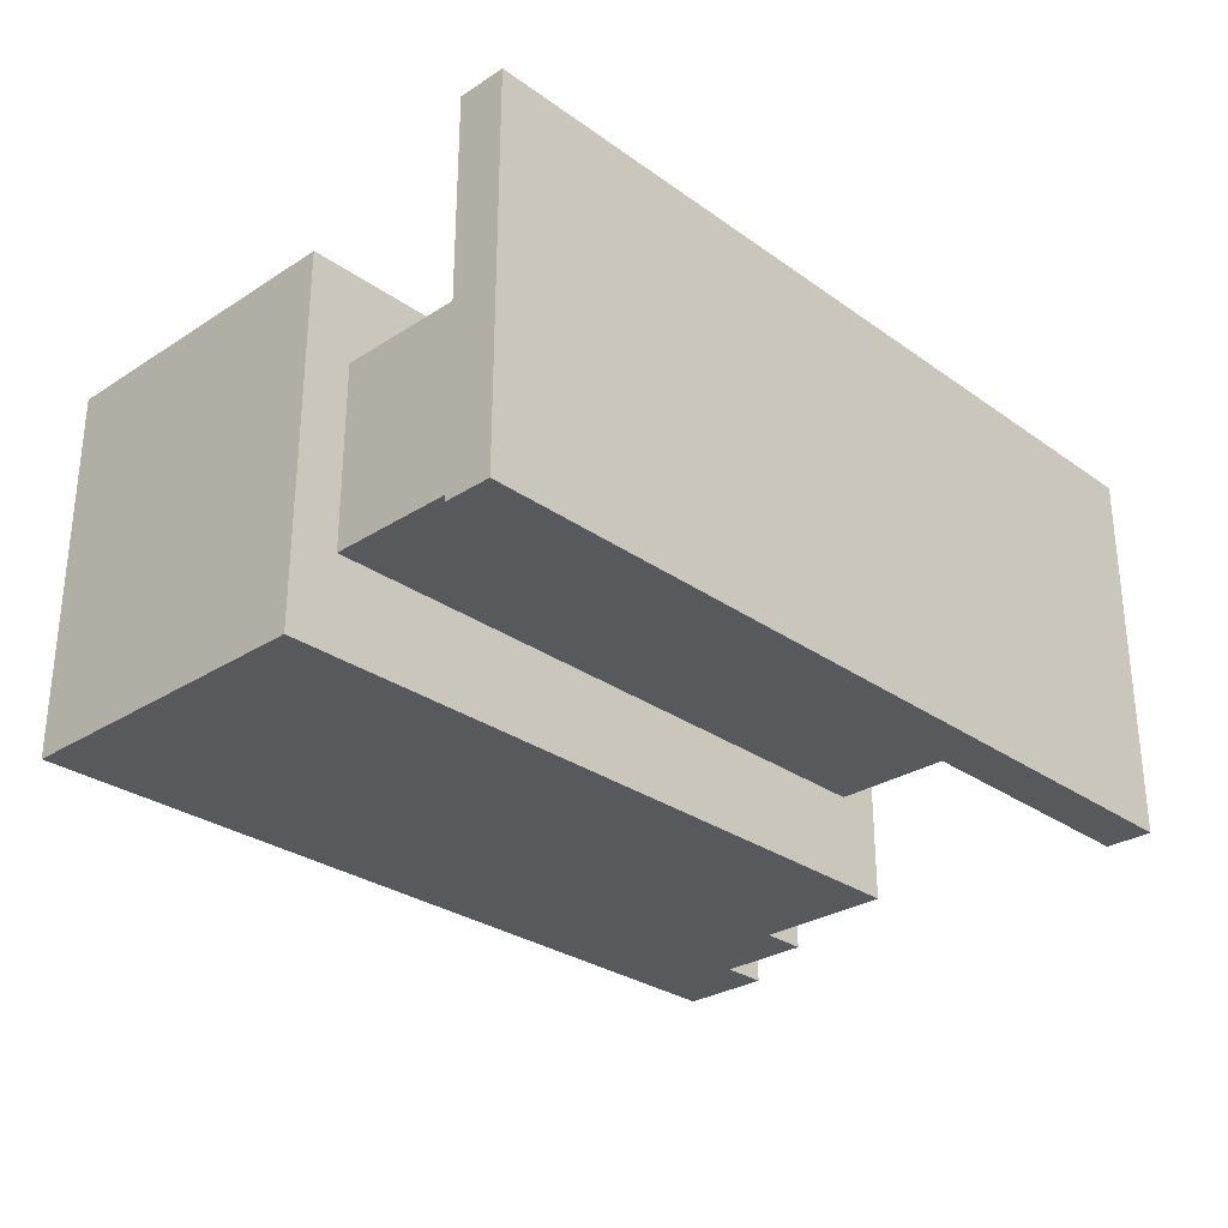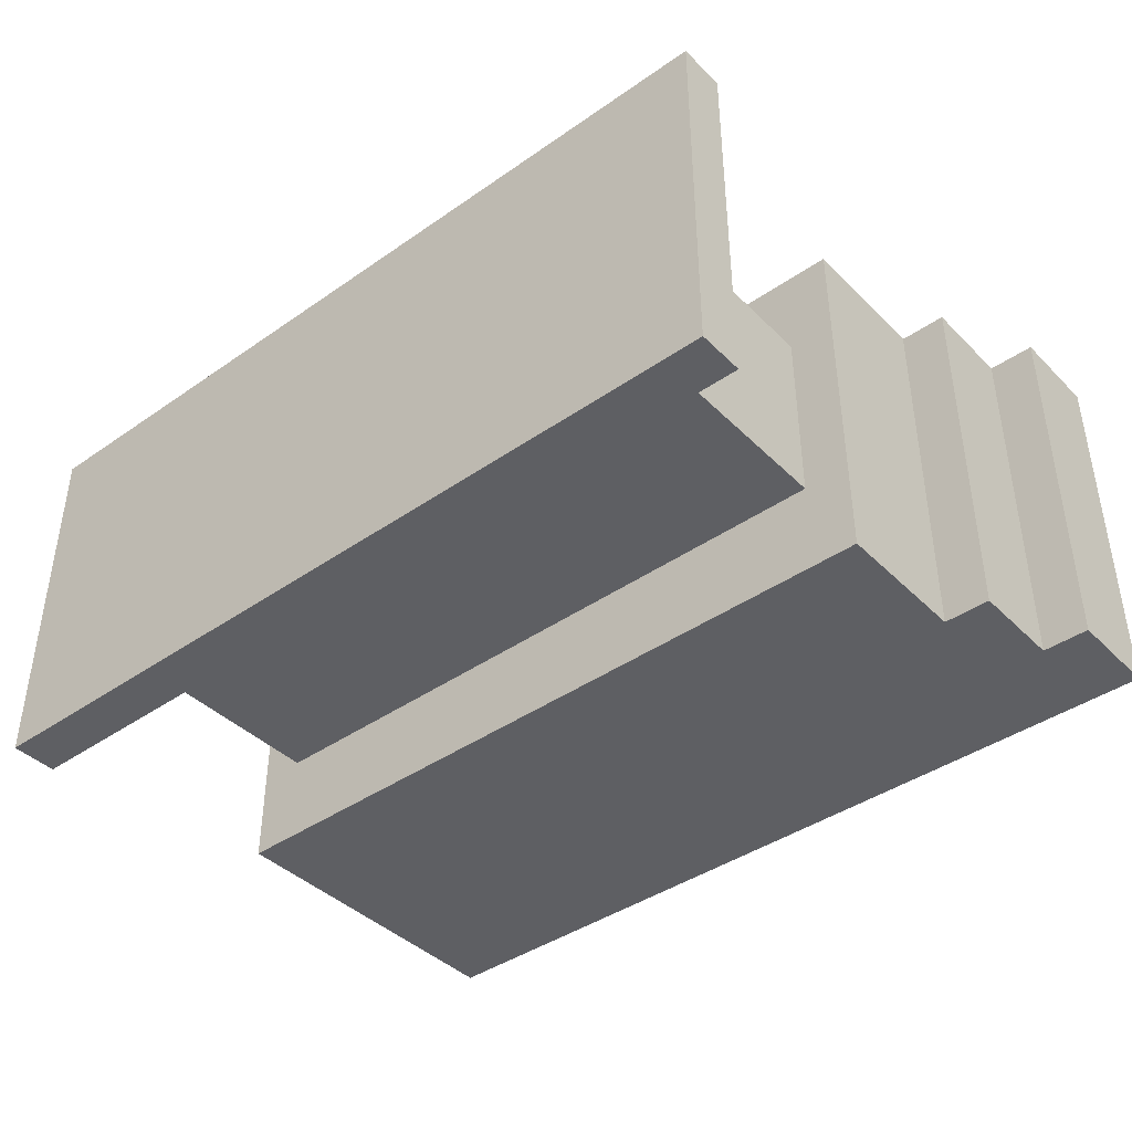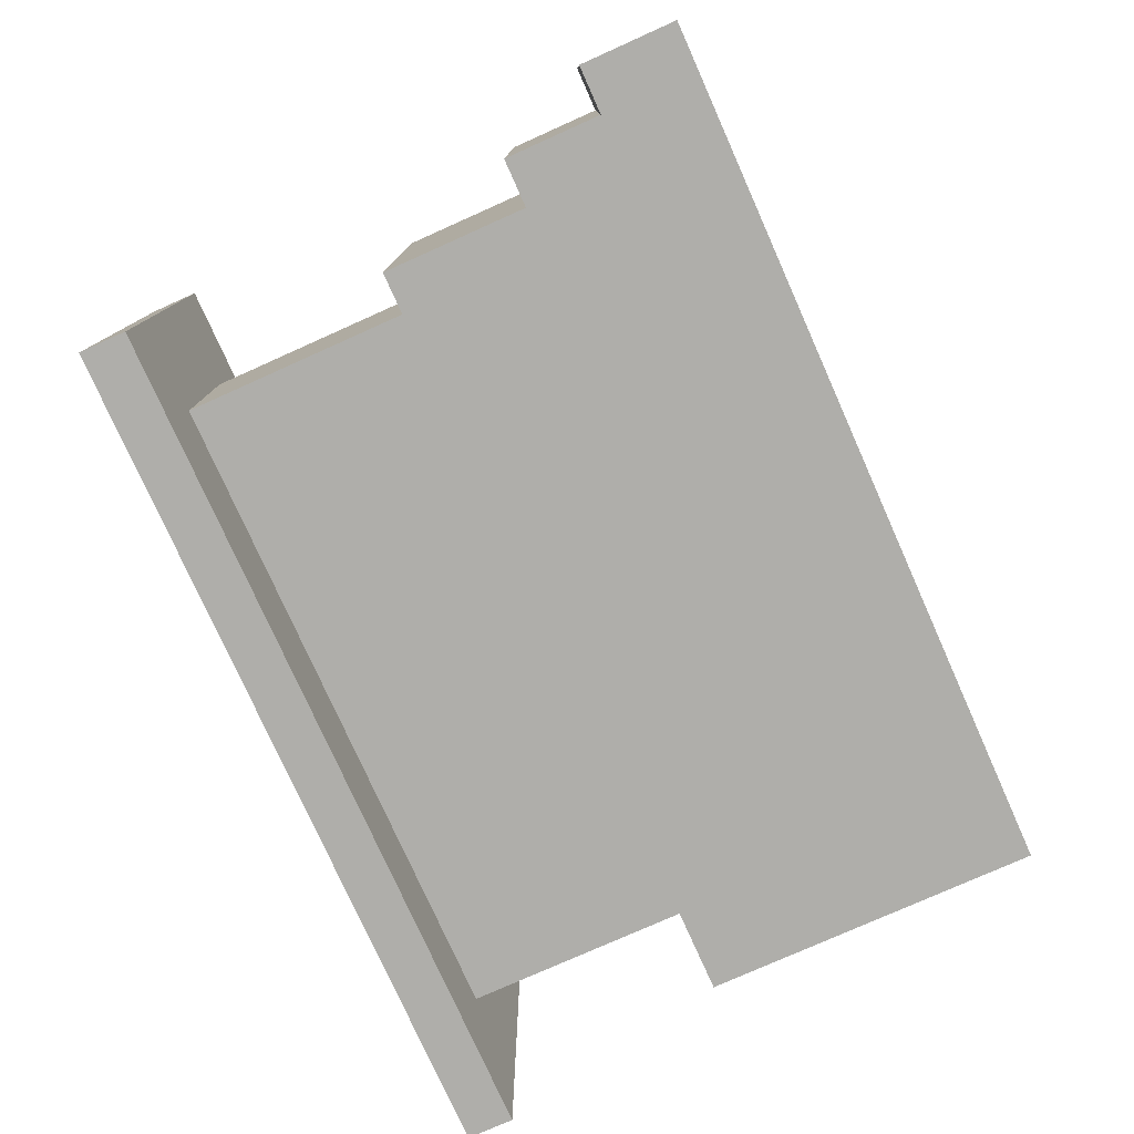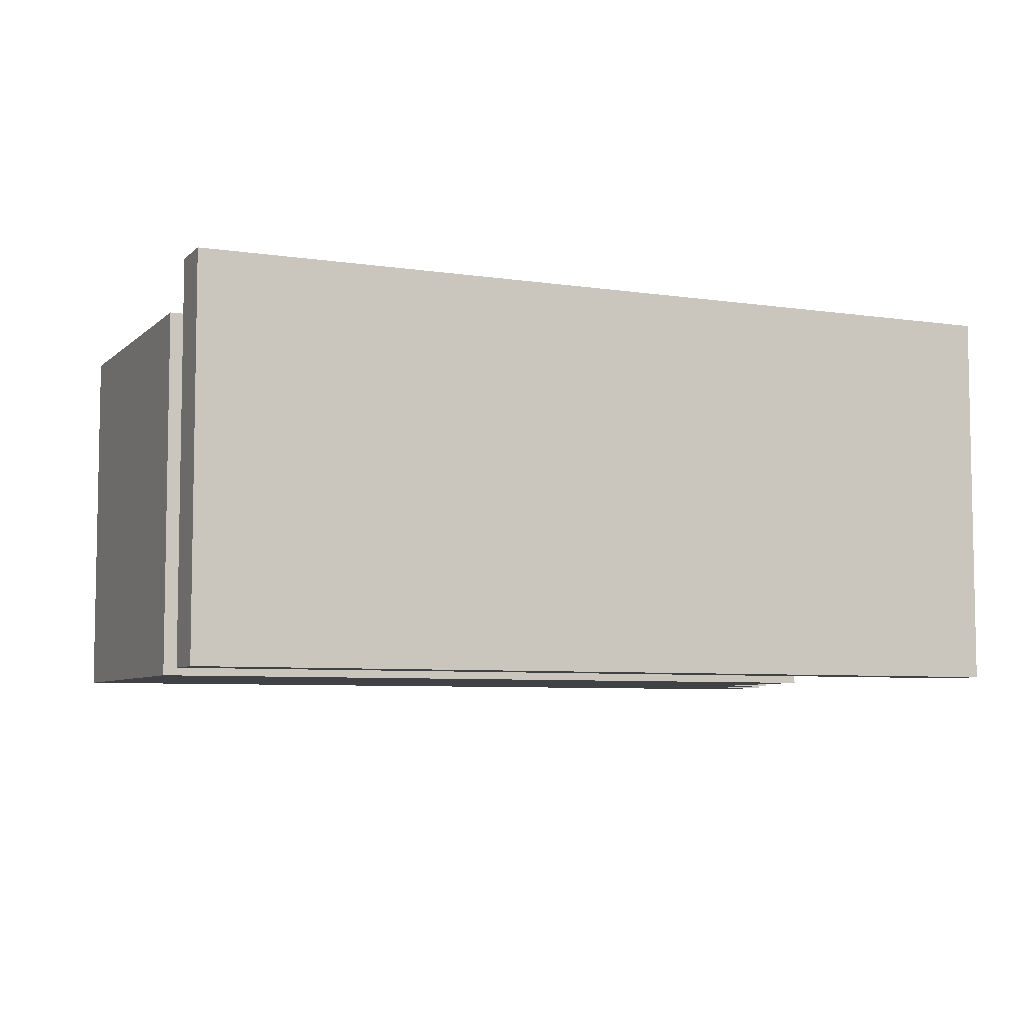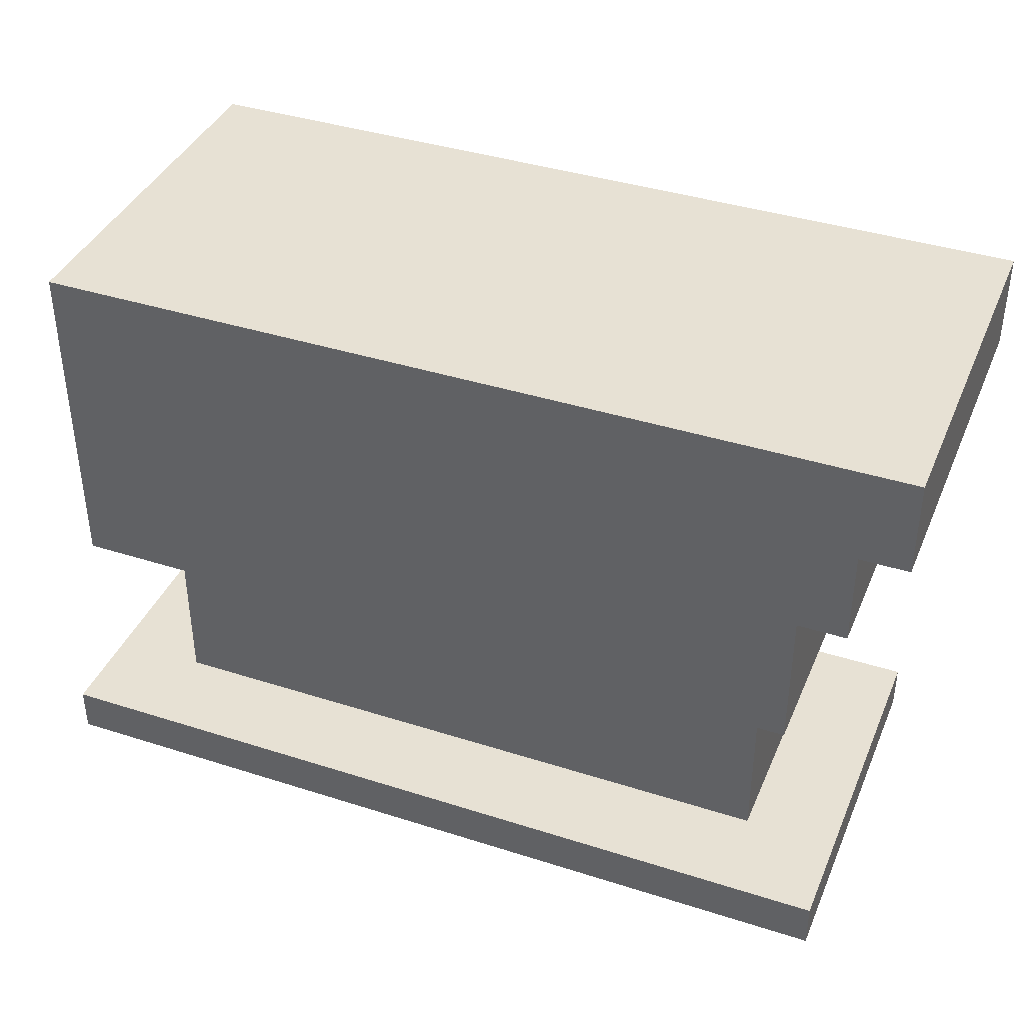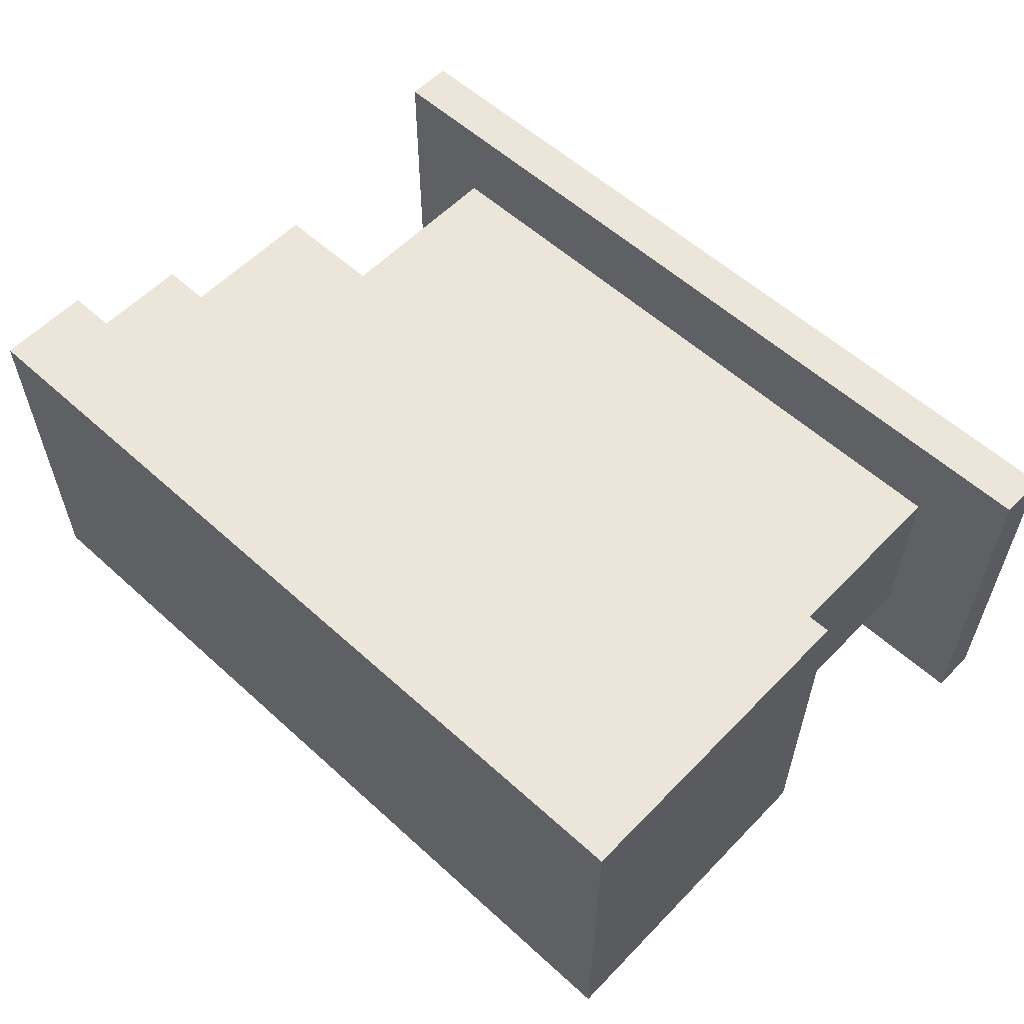
<metadata>
{"format":"obj","ext":"obj","renderer":"f3d","projection":"perspective","resolution":1024,"background":"white","views":[{"elev":-29.1,"azim":-46.4,"up":"+Z"},{"elev":-41.1,"azim":40.2,"up":"+Z"},{"elev":-77.6,"azim":114.1,"up":"+Z"},{"elev":-6.4,"azim":-24.1,"up":"+Z"},{"elev":39.4,"azim":21.7,"up":"+Y"},{"elev":57.4,"azim":-136.7,"up":"+Z"}]}
</metadata>
<code>
o
v -1.1 0 -2.1
v -1.1 0 -2.9
v -1.1 0.1 -2.1
v -1.1 0.1 -2.9
v -1 0.6 -2.1
v -1 0.6 -2.9
v -1 1.3 -2.1
v -1 1.3 -2.9
v -0.9 0.1 -2.3
v -0.9 0.1 -2.7
v -0.9 0.6 -2.3
v -0.9 0.6 -2.7
v 0.5 0.1 -2.3
v 0.5 0.1 -2.7
v 0.5 0.6 -2.3
v 0.5 0.6 -2.7
v 0.6 0.6 -2.1
v 0.6 0.6 -2.9
v 0.6 0.9 -2.1
v 0.6 0.9 -2.9
v 0.7 0 -2.1
v 0.7 0 -2.9
v 0.7 0.1 -2.1
v 0.7 0.1 -2.9
v 0.7 0.9 -2.1
v 0.7 0.9 -2.9
v 0.7 1.1 -2.1
v 0.7 1.1 -2.9
v 0.8 1.1 -2.1
v 0.8 1.1 -2.9
v 0.8 1.3 -2.1
v 0.8 1.3 -2.9
v -1.1 0 -2.1
v -1.1 0.1 -2.1
v -1 0.6 -2.1
v -1 1.3 -2.1
v 0.6 0.6 -2.1
v 0.6 0.9 -2.1
v 0.7 0 -2.1
v 0.7 0.1 -2.1
v 0.7 0.9 -2.1
v 0.7 1.1 -2.1
v 0.8 1.1 -2.1
v 0.8 1.3 -2.1
v -0.9 0.1 -2.3
v -0.9 0.6 -2.3
v 0.5 0.1 -2.3
v 0.5 0.6 -2.3
v -0.9 0.1 -2.7
v -0.9 0.6 -2.7
v 0.5 0.1 -2.7
v 0.5 0.6 -2.7
v -1.1 0 -2.9
v -1.1 0.1 -2.9
v -1 0.6 -2.9
v -1 1.3 -2.9
v 0.6 0.6 -2.9
v 0.6 0.9 -2.9
v 0.7 0 -2.9
v 0.7 0.1 -2.9
v 0.7 0.9 -2.9
v 0.7 1.1 -2.9
v 0.8 1.1 -2.9
v 0.8 1.3 -2.9
v -1.1 0 -2.1
v 0.7 0 -2.1
v -1.1 0 -2.9
v 0.7 0 -2.9
v -1 0.6 -2.1
v 0.6 0.6 -2.1
v -0.9 0.6 -2.3
v 0.5 0.6 -2.3
v -0.9 0.6 -2.7
v 0.5 0.6 -2.7
v -1 0.6 -2.9
v 0.6 0.6 -2.9
v 0.6 0.9 -2.1
v 0.7 0.9 -2.1
v 0.6 0.9 -2.9
v 0.7 0.9 -2.9
v 0.7 1.1 -2.1
v 0.8 1.1 -2.1
v 0.7 1.1 -2.9
v 0.8 1.1 -2.9
v -1.1 0.1 -2.1
v 0.7 0.1 -2.1
v -0.9 0.1 -2.3
v 0.5 0.1 -2.3
v -0.9 0.1 -2.7
v 0.5 0.1 -2.7
v -1.1 0.1 -2.9
v 0.7 0.1 -2.9
v -1 1.3 -2.1
v 0.8 1.3 -2.1
v -1 1.3 -2.9
v 0.8 1.3 -2.9
f 3 2 1
f 4 2 3
f 7 6 5
f 8 6 7
f 11 10 9
f 12 10 11
f 13 14 15
f 15 14 16
f 17 18 19
f 19 18 20
f 21 22 23
f 23 22 24
f 25 26 27
f 27 26 28
f 29 30 31
f 31 30 32
f 37 36 35
f 38 36 37
f 39 34 33
f 40 34 39
f 41 36 38
f 42 36 41
f 43 36 42
f 44 36 43
f 47 46 45
f 48 46 47
f 49 50 51
f 51 50 52
f 55 56 57
f 57 56 58
f 53 54 59
f 59 54 60
f 58 56 61
f 61 56 62
f 62 56 63
f 63 56 64
f 67 66 65
f 68 66 67
f 71 70 69
f 72 70 71
f 73 71 69
f 74 70 72
f 75 73 69
f 75 74 73
f 76 70 74
f 76 74 75
f 79 78 77
f 80 78 79
f 83 82 81
f 84 82 83
f 85 86 87
f 87 86 88
f 85 87 89
f 88 86 90
f 85 89 91
f 89 90 91
f 90 86 92
f 91 90 92
f 93 94 95
f 95 94 96

</code>
